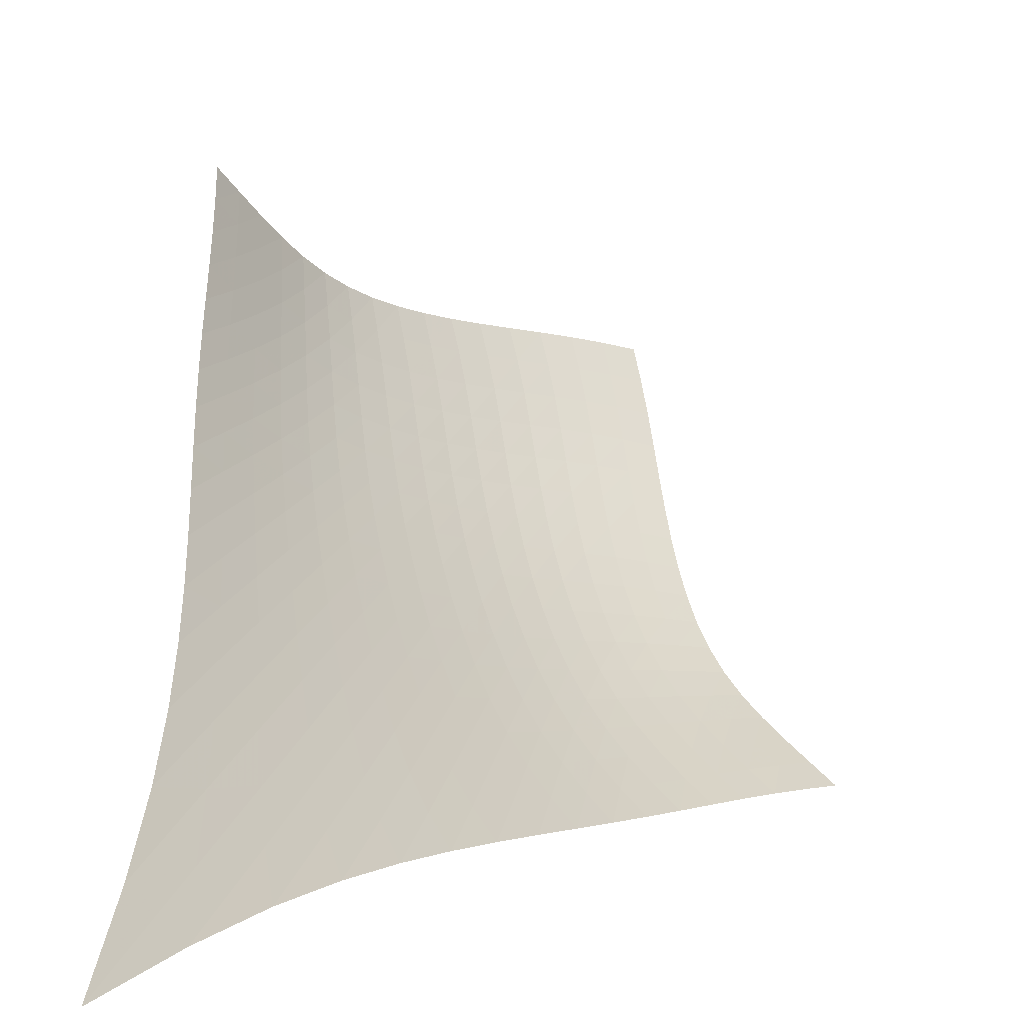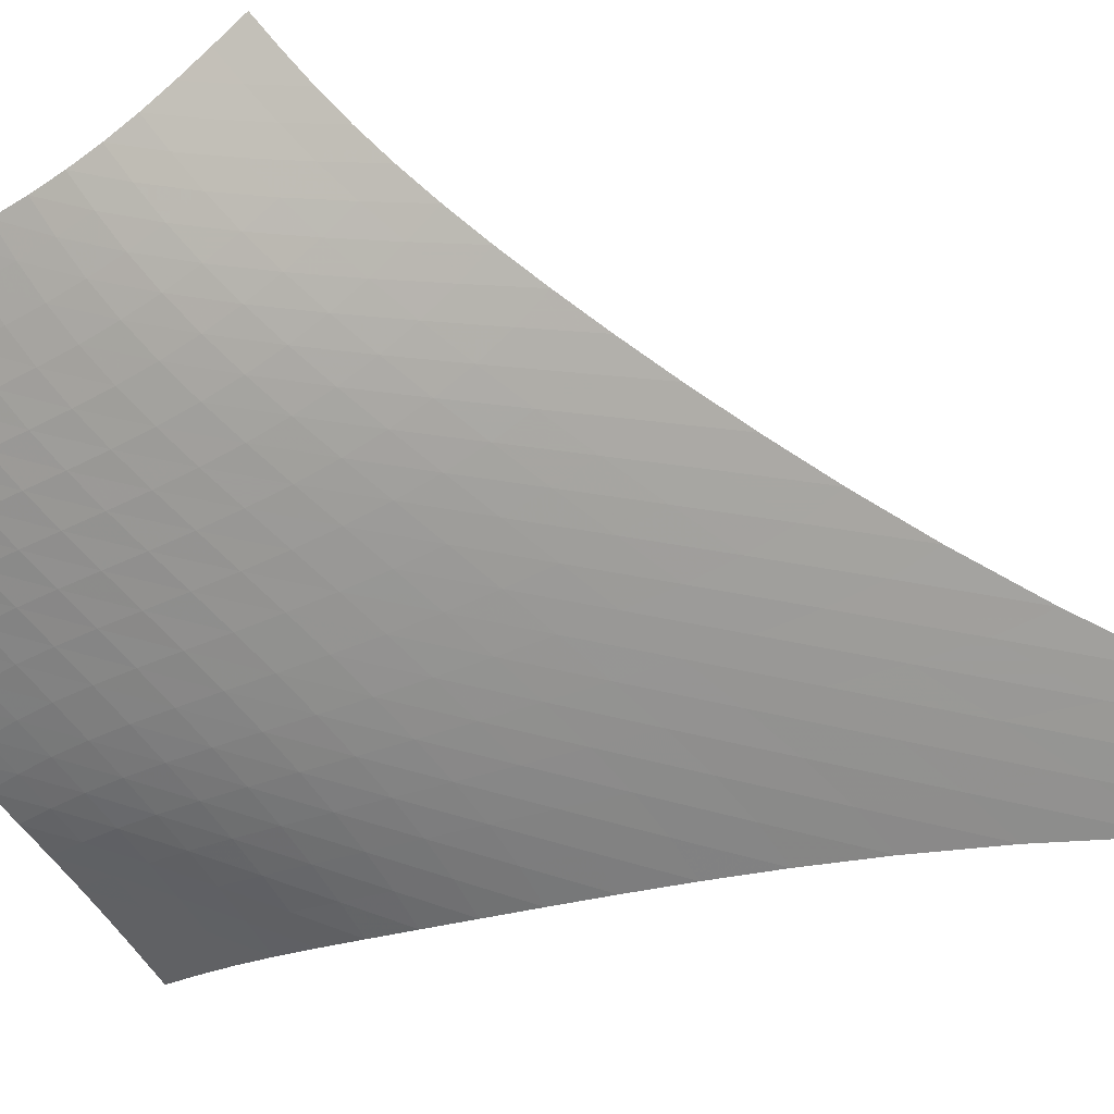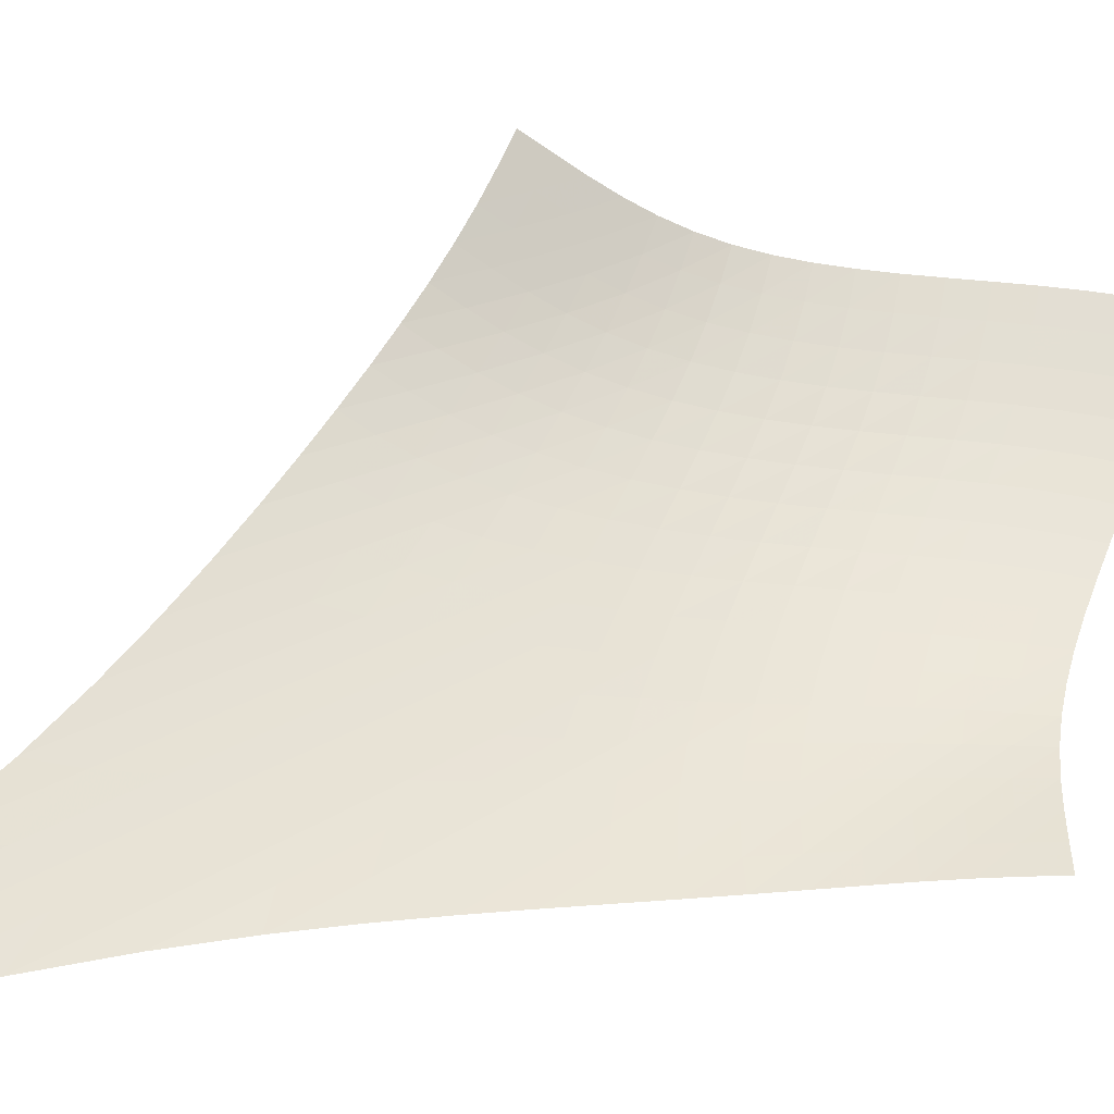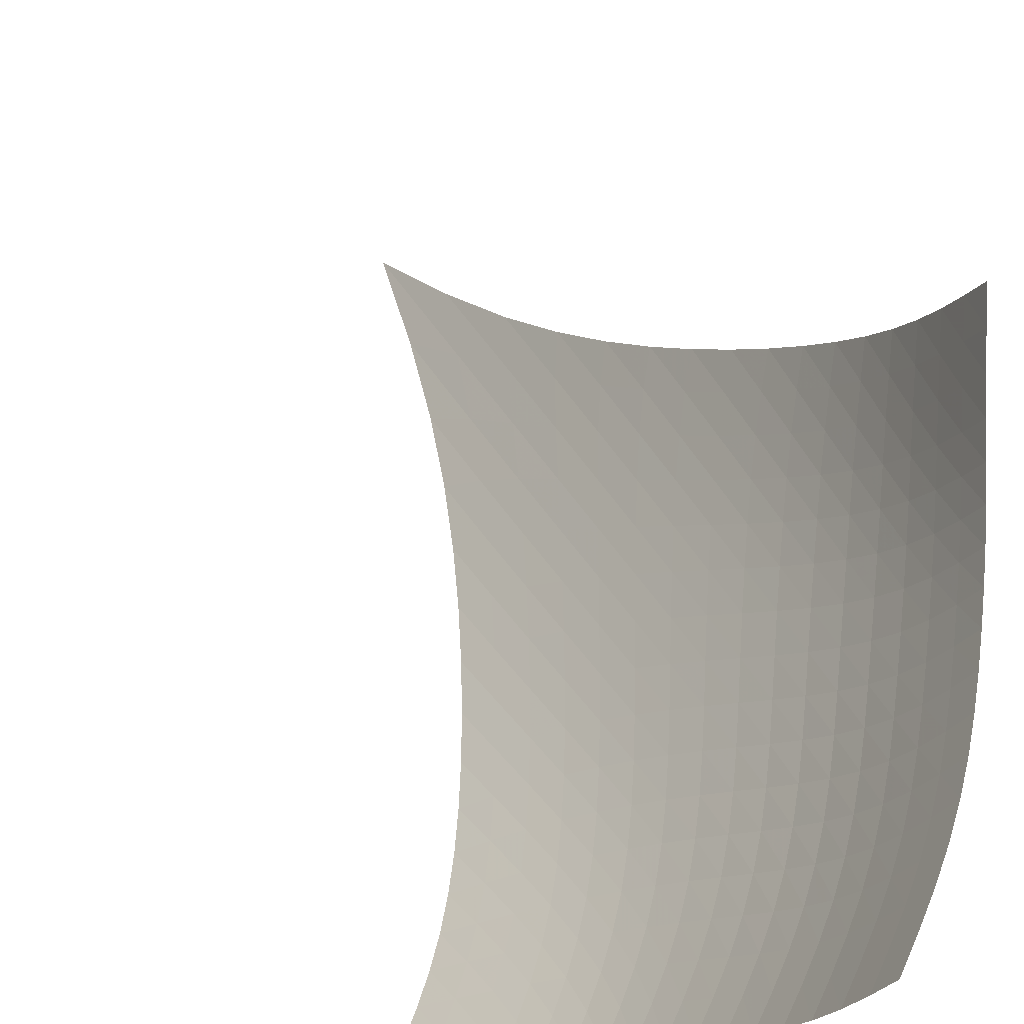
<metadata>
{"format":"obj","ext":"obj","renderer":"f3d","projection":"perspective","resolution":1024,"background":"white","views":[{"elev":1.5,"azim":178.0,"up":"+Z"},{"elev":-24.8,"azim":81.1,"up":"+Z"},{"elev":9.6,"azim":-141.6,"up":"+Z"},{"elev":41.5,"azim":-34.4,"up":"+Z"}]}
</metadata>
<code>
v -6.516 -0.05869 6.516
v -7.538 -20.35 19.52
v -19.52 -20.35 7.538
v -16.17 -29.15 16.17
v -18.87 -19.82 7.523
v -18.22 -19.27 7.496
v -17.56 -18.67 7.459
v -16.9 -18.01 7.419
v -16.24 -17.28 7.385
v -15.57 -16.47 7.362
v -14.88 -15.59 7.352
v -14.18 -14.61 7.355
v -13.44 -13.55 7.365
v -12.68 -12.38 7.376
v -11.86 -11.07 7.377
v -11 -9.583 7.354
v -10.05 -7.849 7.288
v -9.01 -5.765 7.15
v -7.834 -3.19 6.9
v -6.9 -3.19 7.834
v -7.15 -5.765 9.01
v -7.288 -7.849 10.05
v -7.354 -9.583 11
v -7.377 -11.07 11.86
v -7.376 -12.38 12.68
v -7.365 -13.55 13.44
v -7.355 -14.61 14.18
v -7.352 -15.59 14.88
v -7.362 -16.47 15.57
v -7.385 -17.28 16.24
v -7.419 -18.01 16.9
v -7.459 -18.67 17.56
v -7.496 -19.27 18.22
v -7.523 -19.82 18.87
v -7.949 -20.88 19.07
v -8.348 -21.4 18.64
v -8.743 -21.93 18.24
v -9.145 -22.46 17.89
v -9.569 -23 17.58
v -10.02 -23.56 17.33
v -10.51 -24.14 17.13
v -11.02 -24.72 16.97
v -11.57 -25.32 16.84
v -12.15 -25.93 16.74
v -12.76 -26.54 16.66
v -13.4 -27.13 16.58
v -14.07 -27.69 16.5
v -14.77 -28.21 16.41
v -15.47 -28.7 16.3
v -16.3 -28.7 15.47
v -16.41 -28.21 14.77
v -16.5 -27.69 14.07
v -16.58 -27.13 13.4
v -16.66 -26.54 12.76
v -16.74 -25.93 12.15
v -16.84 -25.32 11.57
v -16.97 -24.72 11.02
v -17.13 -24.14 10.51
v -17.33 -23.56 10.02
v -17.58 -23 9.569
v -17.89 -22.46 9.145
v -18.24 -21.93 8.743
v -18.64 -21.4 8.348
v -19.07 -20.88 7.949
v -7.864 -5.06 7.864
v -8.854 -7.013 7.938
v -9.788 -8.759 7.977
v -10.66 -10.3 7.982
v -11.49 -11.68 7.963
v -12.27 -12.93 7.932
v -13.02 -14.06 7.896
v -13.73 -15.11 7.864
v -14.43 -16.07 7.842
v -15.11 -16.96 7.833
v -15.78 -17.77 7.839
v -16.44 -18.51 7.858
v -17.1 -19.18 7.886
v -17.76 -19.79 7.914
v -18.42 -20.35 7.935
v -7.938 -7.013 8.854
v -8.772 -8.438 8.772
v -9.6 -9.846 8.71
v -10.4 -11.17 8.647
v -11.18 -12.41 8.581
v -11.92 -13.57 8.514
v -12.64 -14.65 8.45
v -13.33 -15.66 8.394
v -14.01 -16.6 8.349
v -14.68 -17.48 8.319
v -15.34 -18.29 8.306
v -16 -19.03 8.307
v -16.66 -19.7 8.318
v -17.33 -20.32 8.332
v -17.99 -20.87 8.343
v -7.977 -8.759 9.788
v -8.71 -9.846 9.6
v -9.455 -10.99 9.455
v -10.19 -12.13 9.332
v -10.92 -13.23 9.22
v -11.63 -14.29 9.118
v -12.31 -15.31 9.025
v -12.99 -16.27 8.943
v -13.65 -17.19 8.876
v -14.3 -18.04 8.825
v -14.95 -18.84 8.791
v -15.6 -19.57 8.772
v -16.26 -20.24 8.764
v -16.92 -20.85 8.759
v -17.58 -21.41 8.752
v -7.982 -10.3 10.66
v -8.647 -11.17 10.4
v -9.332 -12.13 10.19
v -10.02 -13.11 10.02
v -10.7 -14.1 9.869
v -11.38 -15.07 9.735
v -12.04 -16.02 9.615
v -12.69 -16.94 9.511
v -13.33 -17.81 9.422
v -13.97 -18.65 9.351
v -14.6 -19.43 9.298
v -15.25 -20.15 9.259
v -15.9 -20.81 9.231
v -16.56 -21.41 9.205
v -17.22 -21.95 9.176
v -7.963 -11.68 11.49
v -8.581 -12.41 11.18
v -9.22 -13.23 10.92
v -9.869 -14.1 10.7
v -10.52 -14.99 10.52
v -11.16 -15.89 10.36
v -11.8 -16.77 10.22
v -12.43 -17.64 10.09
v -13.06 -18.48 9.985
v -13.68 -19.28 9.898
v -14.31 -20.04 9.828
v -14.95 -20.75 9.772
v -15.59 -21.39 9.724
v -16.25 -21.98 9.677
v -16.92 -22.51 9.624
v -7.932 -12.93 12.27
v -8.514 -13.57 11.92
v -9.118 -14.29 11.63
v -9.735 -15.07 11.38
v -10.36 -15.89 11.16
v -10.98 -16.71 10.98
v -11.6 -17.54 10.82
v -12.21 -18.36 10.68
v -12.82 -19.17 10.56
v -13.44 -19.94 10.46
v -14.06 -20.68 10.38
v -14.69 -21.36 10.31
v -15.34 -22 10.24
v -15.99 -22.57 10.18
v -16.66 -23.08 10.1
v -7.896 -14.06 13.02
v -8.45 -14.65 12.64
v -9.025 -15.31 12.31
v -9.615 -16.02 12.04
v -10.22 -16.77 11.8
v -10.82 -17.54 11.6
v -11.42 -18.32 11.42
v -12.03 -19.11 11.27
v -12.63 -19.88 11.14
v -13.24 -20.62 11.03
v -13.85 -21.33 10.94
v -14.48 -22 10.86
v -15.13 -22.61 10.79
v -15.79 -23.17 10.71
v -16.45 -23.67 10.61
v -7.864 -15.11 13.73
v -8.394 -15.66 13.33
v -8.943 -16.27 12.99
v -9.511 -16.94 12.69
v -10.09 -17.64 12.43
v -10.68 -18.36 12.21
v -11.27 -19.11 12.03
v -11.87 -19.85 11.87
v -12.46 -20.59 11.73
v -13.07 -21.31 11.61
v -13.68 -22 11.52
v -14.31 -22.65 11.43
v -14.96 -23.25 11.35
v -15.62 -23.79 11.26
v -16.29 -24.28 11.15
v -7.842 -16.07 14.43
v -8.349 -16.6 14.01
v -8.876 -17.19 13.65
v -9.422 -17.81 13.33
v -9.985 -18.48 13.06
v -10.56 -19.17 12.82
v -11.14 -19.88 12.63
v -11.73 -20.59 12.46
v -12.32 -21.31 12.32
v -12.92 -22 12.2
v -13.54 -22.67 12.1
v -14.17 -23.3 12.02
v -14.82 -23.89 11.93
v -15.49 -24.41 11.83
v -16.16 -24.89 11.71
v -7.833 -16.96 15.11
v -8.319 -17.48 14.68
v -8.825 -18.04 14.3
v -9.351 -18.65 13.97
v -9.898 -19.28 13.68
v -10.46 -19.94 13.44
v -11.03 -20.62 13.24
v -11.61 -21.31 13.07
v -12.2 -22 12.92
v -12.8 -22.68 12.8
v -13.42 -23.34 12.7
v -14.06 -23.95 12.61
v -14.71 -24.52 12.53
v -15.38 -25.04 12.42
v -16.06 -25.51 12.3
v -7.839 -17.77 15.78
v -8.306 -18.29 15.34
v -8.791 -18.84 14.95
v -9.298 -19.43 14.6
v -9.828 -20.04 14.31
v -10.38 -20.68 14.06
v -10.94 -21.33 13.85
v -11.52 -22 13.68
v -12.1 -22.67 13.54
v -12.7 -23.34 13.42
v -13.32 -23.98 13.32
v -13.96 -24.58 13.23
v -14.62 -25.14 13.14
v -15.29 -25.65 13.04
v -15.97 -26.11 12.91
v -7.858 -18.51 16.44
v -8.307 -19.03 16
v -8.772 -19.57 15.6
v -9.259 -20.15 15.25
v -9.772 -20.75 14.95
v -10.31 -21.36 14.69
v -10.86 -22 14.48
v -11.43 -22.65 14.31
v -12.02 -23.3 14.17
v -12.61 -23.95 14.06
v -13.23 -24.58 13.96
v -13.87 -25.18 13.87
v -14.53 -25.73 13.78
v -15.21 -26.24 13.68
v -15.89 -26.7 13.56
v -7.886 -19.18 17.1
v -8.318 -19.7 16.66
v -8.764 -20.24 16.26
v -9.231 -20.81 15.9
v -9.724 -21.39 15.59
v -10.24 -22 15.34
v -10.79 -22.61 15.13
v -11.35 -23.25 14.96
v -11.93 -23.89 14.82
v -12.53 -24.52 14.71
v -13.14 -25.14 14.62
v -13.78 -25.73 14.53
v -14.45 -26.29 14.45
v -15.13 -26.8 14.35
v -15.81 -27.26 14.22
v -7.914 -19.79 17.76
v -8.332 -20.32 17.33
v -8.759 -20.85 16.92
v -9.205 -21.41 16.56
v -9.677 -21.98 16.25
v -10.18 -22.57 15.99
v -10.71 -23.17 15.79
v -11.26 -23.79 15.62
v -11.83 -24.41 15.49
v -12.42 -25.04 15.38
v -13.04 -25.65 15.29
v -13.68 -26.24 15.21
v -14.35 -26.8 15.13
v -15.03 -27.31 15.03
v -15.72 -27.78 14.91
v -7.935 -20.35 18.42
v -8.343 -20.87 17.99
v -8.752 -21.41 17.58
v -9.176 -21.95 17.22
v -9.624 -22.51 16.92
v -10.1 -23.08 16.66
v -10.61 -23.67 16.45
v -11.15 -24.28 16.29
v -11.71 -24.89 16.16
v -12.3 -25.51 16.06
v -12.91 -26.11 15.97
v -13.56 -26.7 15.89
v -14.22 -27.26 15.81
v -14.91 -27.78 15.72
v -15.61 -28.25 15.61
f 289 49 4
f 289 4 50
f 5 79 64
f 5 64 3
f 79 94 63
f 79 63 64
f 94 109 62
f 94 62 63
f 109 124 61
f 109 61 62
f 124 139 60
f 124 60 61
f 139 154 59
f 139 59 60
f 154 169 58
f 154 58 59
f 169 184 57
f 169 57 58
f 184 199 56
f 184 56 57
f 199 214 55
f 199 55 56
f 214 229 54
f 214 54 55
f 229 244 53
f 229 53 54
f 244 259 52
f 244 52 53
f 259 274 51
f 259 51 52
f 274 289 50
f 274 50 51
f 1 20 65
f 1 65 19
f 19 65 66
f 19 66 18
f 18 66 67
f 18 67 17
f 17 67 68
f 17 68 16
f 16 68 69
f 16 69 15
f 15 69 70
f 15 70 14
f 14 70 71
f 14 71 13
f 13 71 72
f 13 72 12
f 12 72 73
f 12 73 11
f 11 73 74
f 11 74 10
f 10 74 75
f 10 75 9
f 9 75 76
f 9 76 8
f 8 76 77
f 8 77 7
f 7 77 78
f 7 78 6
f 6 78 79
f 6 79 5
f 20 21 80
f 20 80 65
f 65 80 81
f 65 81 66
f 66 81 82
f 66 82 67
f 67 82 83
f 67 83 68
f 68 83 84
f 68 84 69
f 69 84 85
f 69 85 70
f 70 85 86
f 70 86 71
f 71 86 87
f 71 87 72
f 72 87 88
f 72 88 73
f 73 88 89
f 73 89 74
f 74 89 90
f 74 90 75
f 75 90 91
f 75 91 76
f 76 91 92
f 76 92 77
f 77 92 93
f 77 93 78
f 78 93 94
f 78 94 79
f 21 22 95
f 21 95 80
f 80 95 96
f 80 96 81
f 81 96 97
f 81 97 82
f 82 97 98
f 82 98 83
f 83 98 99
f 83 99 84
f 84 99 100
f 84 100 85
f 85 100 101
f 85 101 86
f 86 101 102
f 86 102 87
f 87 102 103
f 87 103 88
f 88 103 104
f 88 104 89
f 89 104 105
f 89 105 90
f 90 105 106
f 90 106 91
f 91 106 107
f 91 107 92
f 92 107 108
f 92 108 93
f 93 108 109
f 93 109 94
f 22 23 110
f 22 110 95
f 95 110 111
f 95 111 96
f 96 111 112
f 96 112 97
f 97 112 113
f 97 113 98
f 98 113 114
f 98 114 99
f 99 114 115
f 99 115 100
f 100 115 116
f 100 116 101
f 101 116 117
f 101 117 102
f 102 117 118
f 102 118 103
f 103 118 119
f 103 119 104
f 104 119 120
f 104 120 105
f 105 120 121
f 105 121 106
f 106 121 122
f 106 122 107
f 107 122 123
f 107 123 108
f 108 123 124
f 108 124 109
f 23 24 125
f 23 125 110
f 110 125 126
f 110 126 111
f 111 126 127
f 111 127 112
f 112 127 128
f 112 128 113
f 113 128 129
f 113 129 114
f 114 129 130
f 114 130 115
f 115 130 131
f 115 131 116
f 116 131 132
f 116 132 117
f 117 132 133
f 117 133 118
f 118 133 134
f 118 134 119
f 119 134 135
f 119 135 120
f 120 135 136
f 120 136 121
f 121 136 137
f 121 137 122
f 122 137 138
f 122 138 123
f 123 138 139
f 123 139 124
f 24 25 140
f 24 140 125
f 125 140 141
f 125 141 126
f 126 141 142
f 126 142 127
f 127 142 143
f 127 143 128
f 128 143 144
f 128 144 129
f 129 144 145
f 129 145 130
f 130 145 146
f 130 146 131
f 131 146 147
f 131 147 132
f 132 147 148
f 132 148 133
f 133 148 149
f 133 149 134
f 134 149 150
f 134 150 135
f 135 150 151
f 135 151 136
f 136 151 152
f 136 152 137
f 137 152 153
f 137 153 138
f 138 153 154
f 138 154 139
f 25 26 155
f 25 155 140
f 140 155 156
f 140 156 141
f 141 156 157
f 141 157 142
f 142 157 158
f 142 158 143
f 143 158 159
f 143 159 144
f 144 159 160
f 144 160 145
f 145 160 161
f 145 161 146
f 146 161 162
f 146 162 147
f 147 162 163
f 147 163 148
f 148 163 164
f 148 164 149
f 149 164 165
f 149 165 150
f 150 165 166
f 150 166 151
f 151 166 167
f 151 167 152
f 152 167 168
f 152 168 153
f 153 168 169
f 153 169 154
f 26 27 170
f 26 170 155
f 155 170 171
f 155 171 156
f 156 171 172
f 156 172 157
f 157 172 173
f 157 173 158
f 158 173 174
f 158 174 159
f 159 174 175
f 159 175 160
f 160 175 176
f 160 176 161
f 161 176 177
f 161 177 162
f 162 177 178
f 162 178 163
f 163 178 179
f 163 179 164
f 164 179 180
f 164 180 165
f 165 180 181
f 165 181 166
f 166 181 182
f 166 182 167
f 167 182 183
f 167 183 168
f 168 183 184
f 168 184 169
f 27 28 185
f 27 185 170
f 170 185 186
f 170 186 171
f 171 186 187
f 171 187 172
f 172 187 188
f 172 188 173
f 173 188 189
f 173 189 174
f 174 189 190
f 174 190 175
f 175 190 191
f 175 191 176
f 176 191 192
f 176 192 177
f 177 192 193
f 177 193 178
f 178 193 194
f 178 194 179
f 179 194 195
f 179 195 180
f 180 195 196
f 180 196 181
f 181 196 197
f 181 197 182
f 182 197 198
f 182 198 183
f 183 198 199
f 183 199 184
f 28 29 200
f 28 200 185
f 185 200 201
f 185 201 186
f 186 201 202
f 186 202 187
f 187 202 203
f 187 203 188
f 188 203 204
f 188 204 189
f 189 204 205
f 189 205 190
f 190 205 206
f 190 206 191
f 191 206 207
f 191 207 192
f 192 207 208
f 192 208 193
f 193 208 209
f 193 209 194
f 194 209 210
f 194 210 195
f 195 210 211
f 195 211 196
f 196 211 212
f 196 212 197
f 197 212 213
f 197 213 198
f 198 213 214
f 198 214 199
f 29 30 215
f 29 215 200
f 200 215 216
f 200 216 201
f 201 216 217
f 201 217 202
f 202 217 218
f 202 218 203
f 203 218 219
f 203 219 204
f 204 219 220
f 204 220 205
f 205 220 221
f 205 221 206
f 206 221 222
f 206 222 207
f 207 222 223
f 207 223 208
f 208 223 224
f 208 224 209
f 209 224 225
f 209 225 210
f 210 225 226
f 210 226 211
f 211 226 227
f 211 227 212
f 212 227 228
f 212 228 213
f 213 228 229
f 213 229 214
f 30 31 230
f 30 230 215
f 215 230 231
f 215 231 216
f 216 231 232
f 216 232 217
f 217 232 233
f 217 233 218
f 218 233 234
f 218 234 219
f 219 234 235
f 219 235 220
f 220 235 236
f 220 236 221
f 221 236 237
f 221 237 222
f 222 237 238
f 222 238 223
f 223 238 239
f 223 239 224
f 224 239 240
f 224 240 225
f 225 240 241
f 225 241 226
f 226 241 242
f 226 242 227
f 227 242 243
f 227 243 228
f 228 243 244
f 228 244 229
f 31 32 245
f 31 245 230
f 230 245 246
f 230 246 231
f 231 246 247
f 231 247 232
f 232 247 248
f 232 248 233
f 233 248 249
f 233 249 234
f 234 249 250
f 234 250 235
f 235 250 251
f 235 251 236
f 236 251 252
f 236 252 237
f 237 252 253
f 237 253 238
f 238 253 254
f 238 254 239
f 239 254 255
f 239 255 240
f 240 255 256
f 240 256 241
f 241 256 257
f 241 257 242
f 242 257 258
f 242 258 243
f 243 258 259
f 243 259 244
f 32 33 260
f 32 260 245
f 245 260 261
f 245 261 246
f 246 261 262
f 246 262 247
f 247 262 263
f 247 263 248
f 248 263 264
f 248 264 249
f 249 264 265
f 249 265 250
f 250 265 266
f 250 266 251
f 251 266 267
f 251 267 252
f 252 267 268
f 252 268 253
f 253 268 269
f 253 269 254
f 254 269 270
f 254 270 255
f 255 270 271
f 255 271 256
f 256 271 272
f 256 272 257
f 257 272 273
f 257 273 258
f 258 273 274
f 258 274 259
f 33 34 275
f 33 275 260
f 260 275 276
f 260 276 261
f 261 276 277
f 261 277 262
f 262 277 278
f 262 278 263
f 263 278 279
f 263 279 264
f 264 279 280
f 264 280 265
f 265 280 281
f 265 281 266
f 266 281 282
f 266 282 267
f 267 282 283
f 267 283 268
f 268 283 284
f 268 284 269
f 269 284 285
f 269 285 270
f 270 285 286
f 270 286 271
f 271 286 287
f 271 287 272
f 272 287 288
f 272 288 273
f 273 288 289
f 273 289 274
f 34 2 35
f 34 35 275
f 275 35 36
f 275 36 276
f 276 36 37
f 276 37 277
f 277 37 38
f 277 38 278
f 278 38 39
f 278 39 279
f 279 39 40
f 279 40 280
f 280 40 41
f 280 41 281
f 281 41 42
f 281 42 282
f 282 42 43
f 282 43 283
f 283 43 44
f 283 44 284
f 284 44 45
f 284 45 285
f 285 45 46
f 285 46 286
f 286 46 47
f 286 47 287
f 287 47 48
f 287 48 288
f 288 48 49
f 288 49 289

</code>
